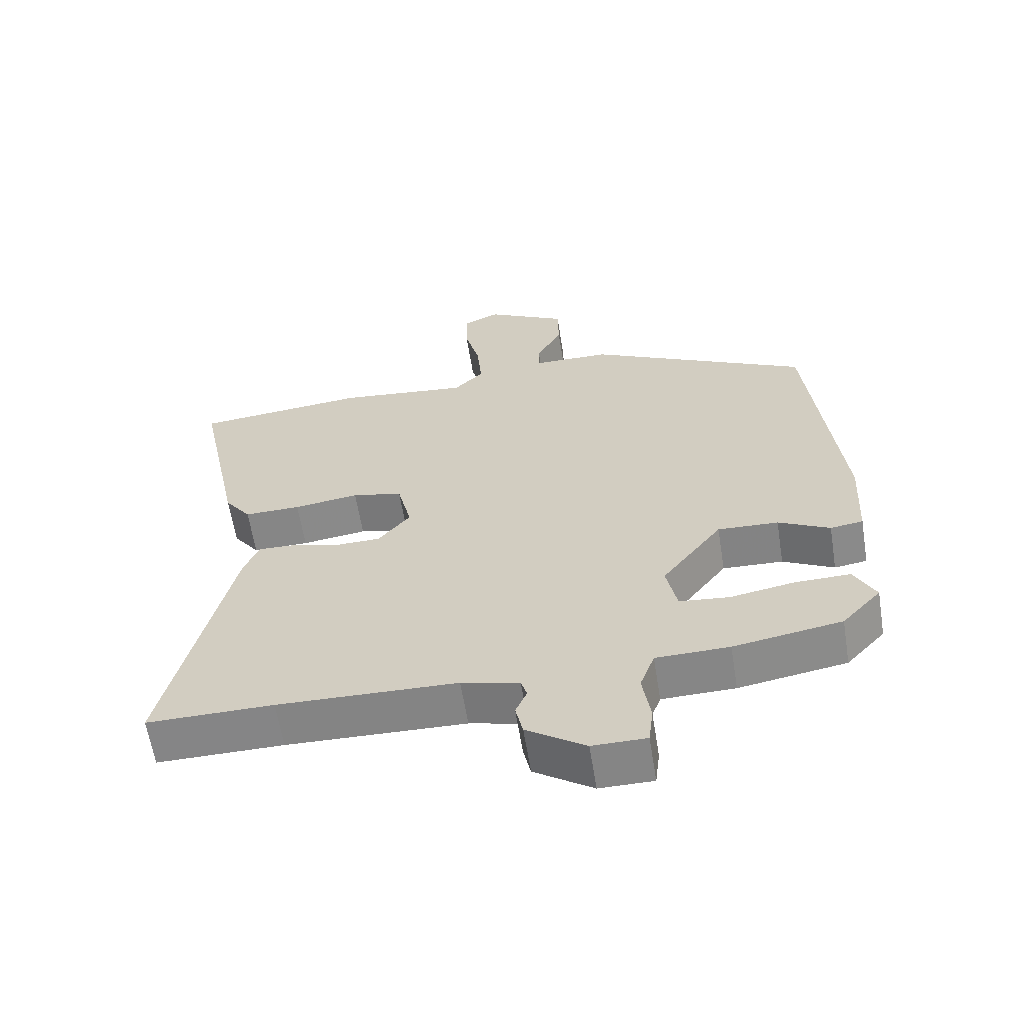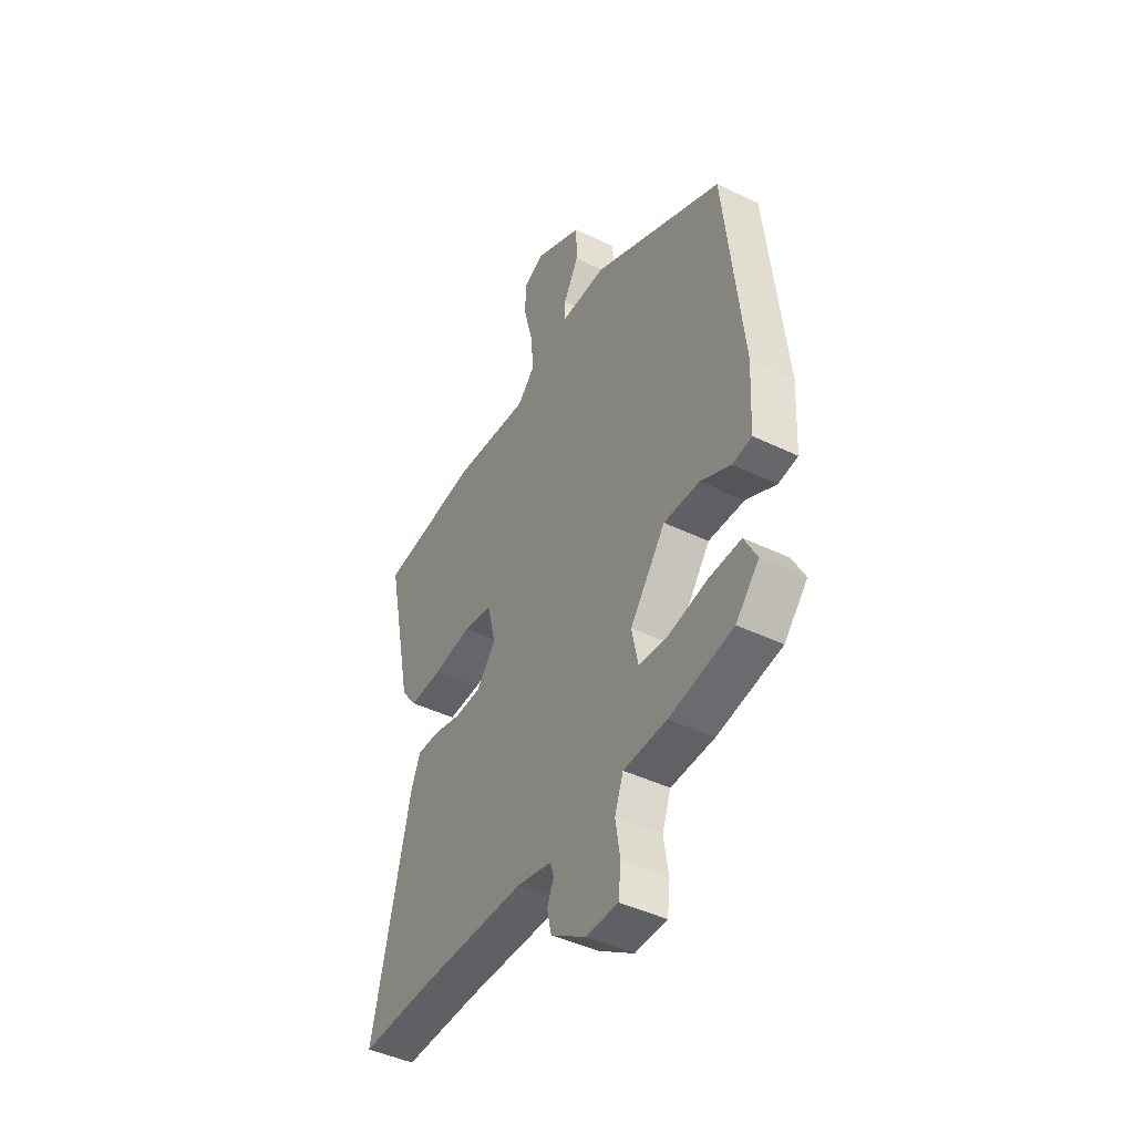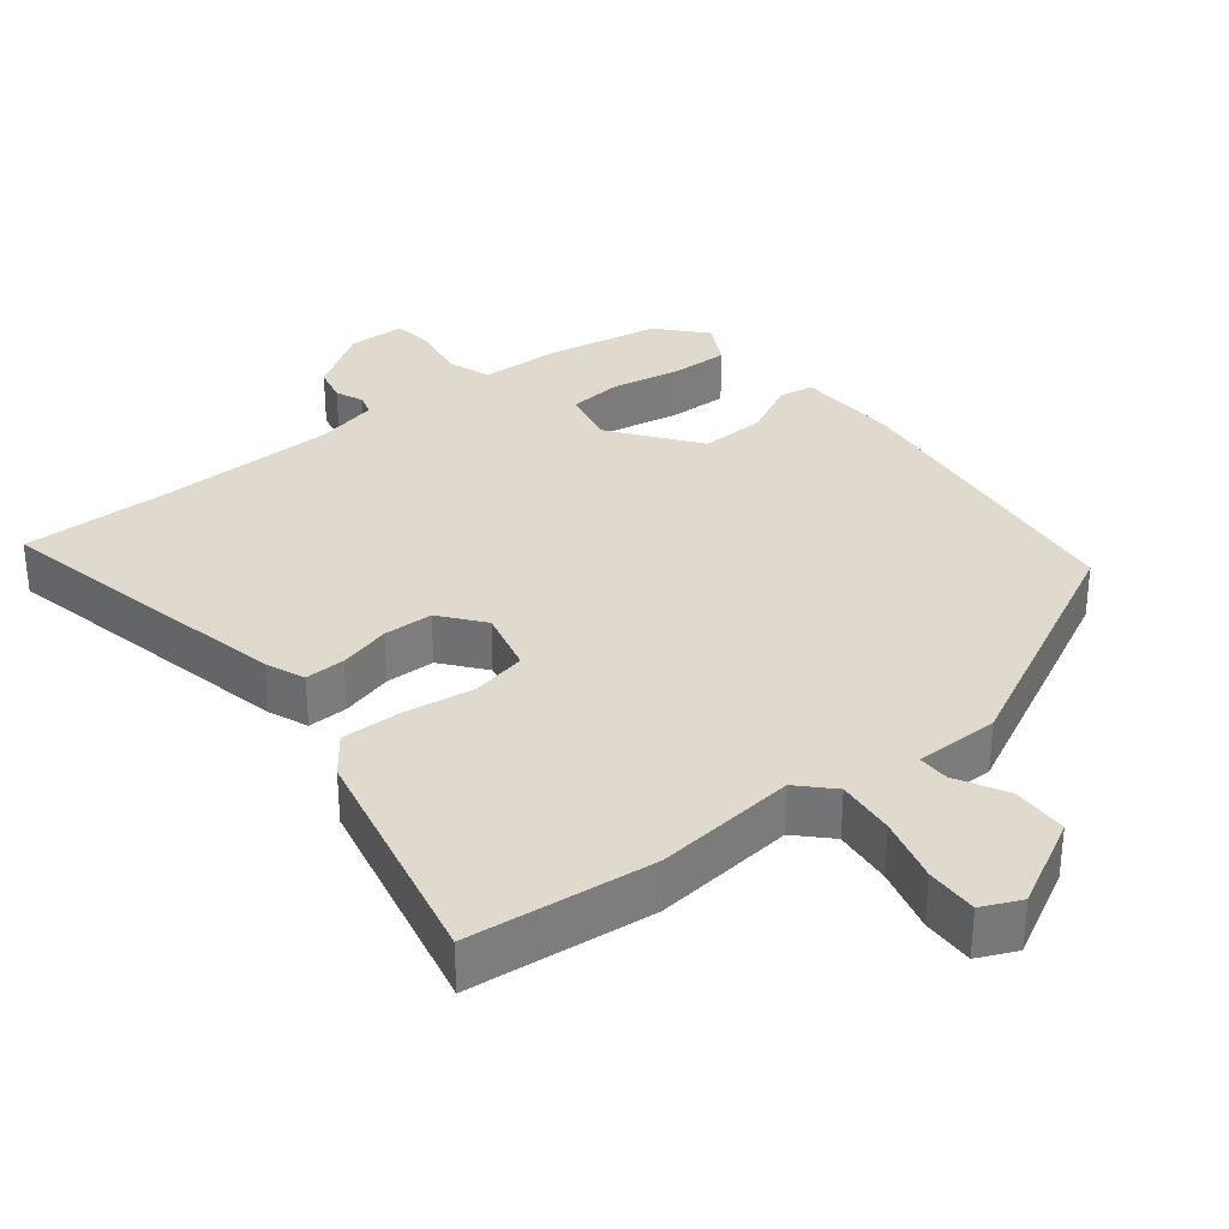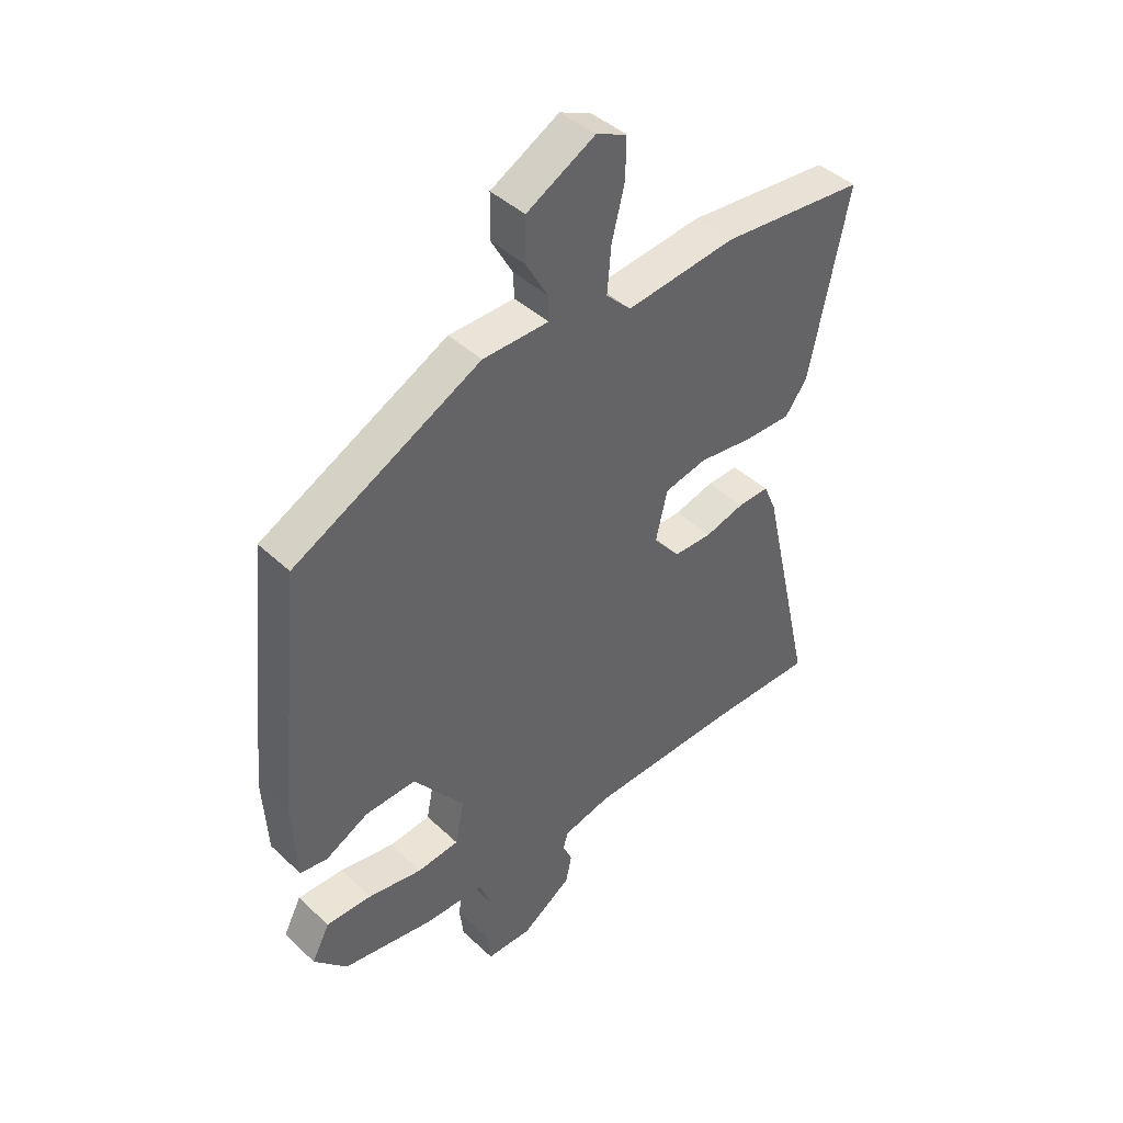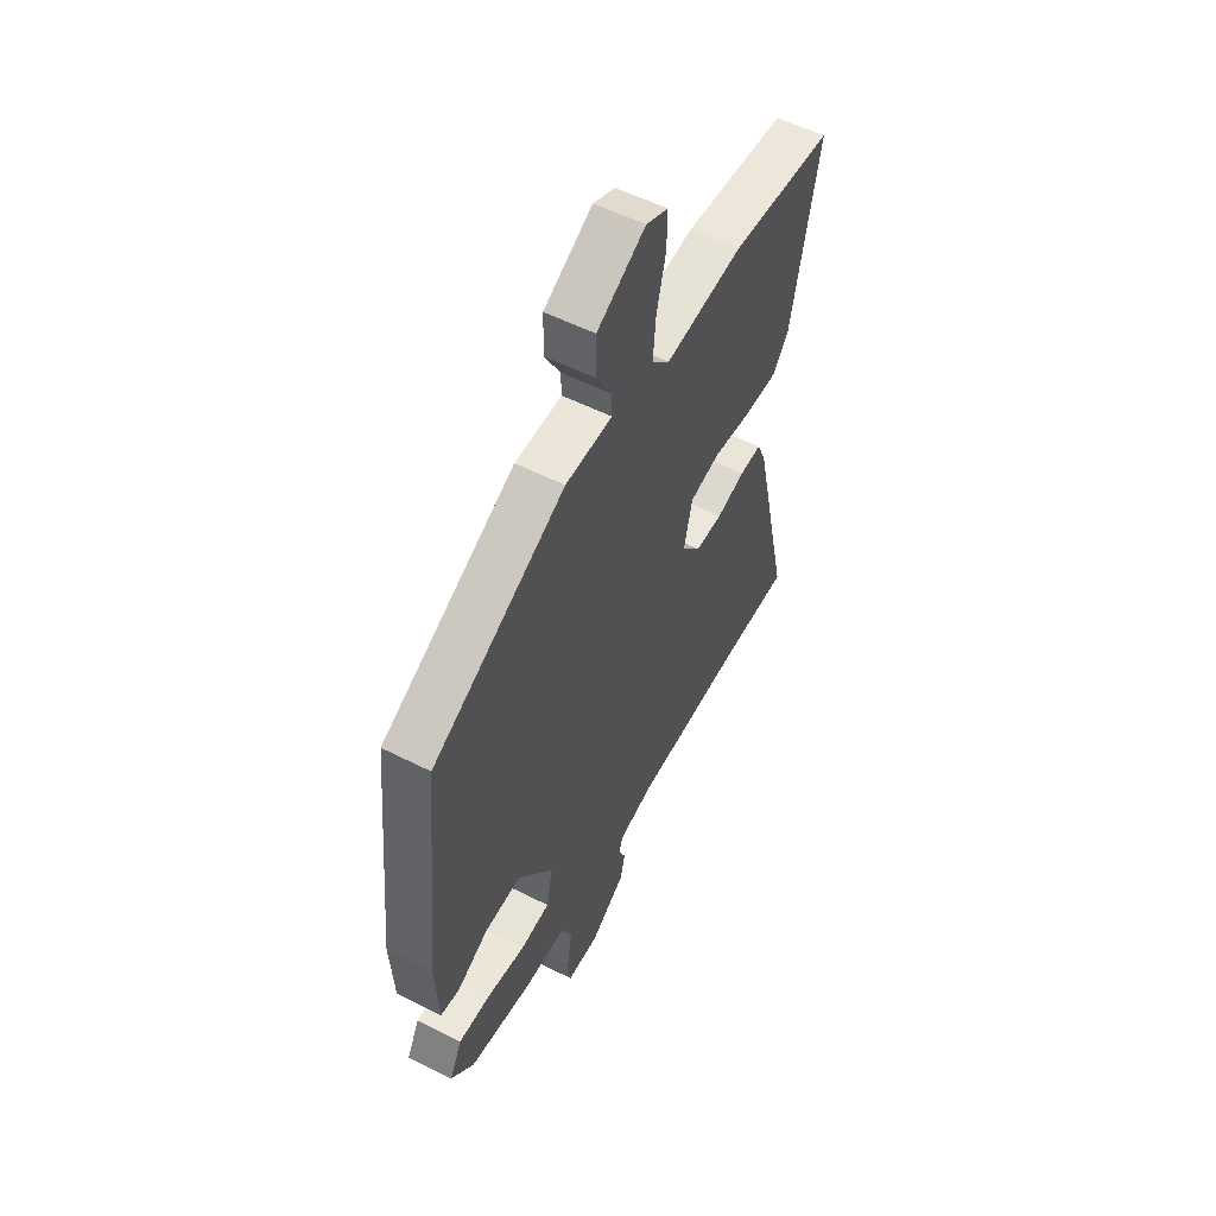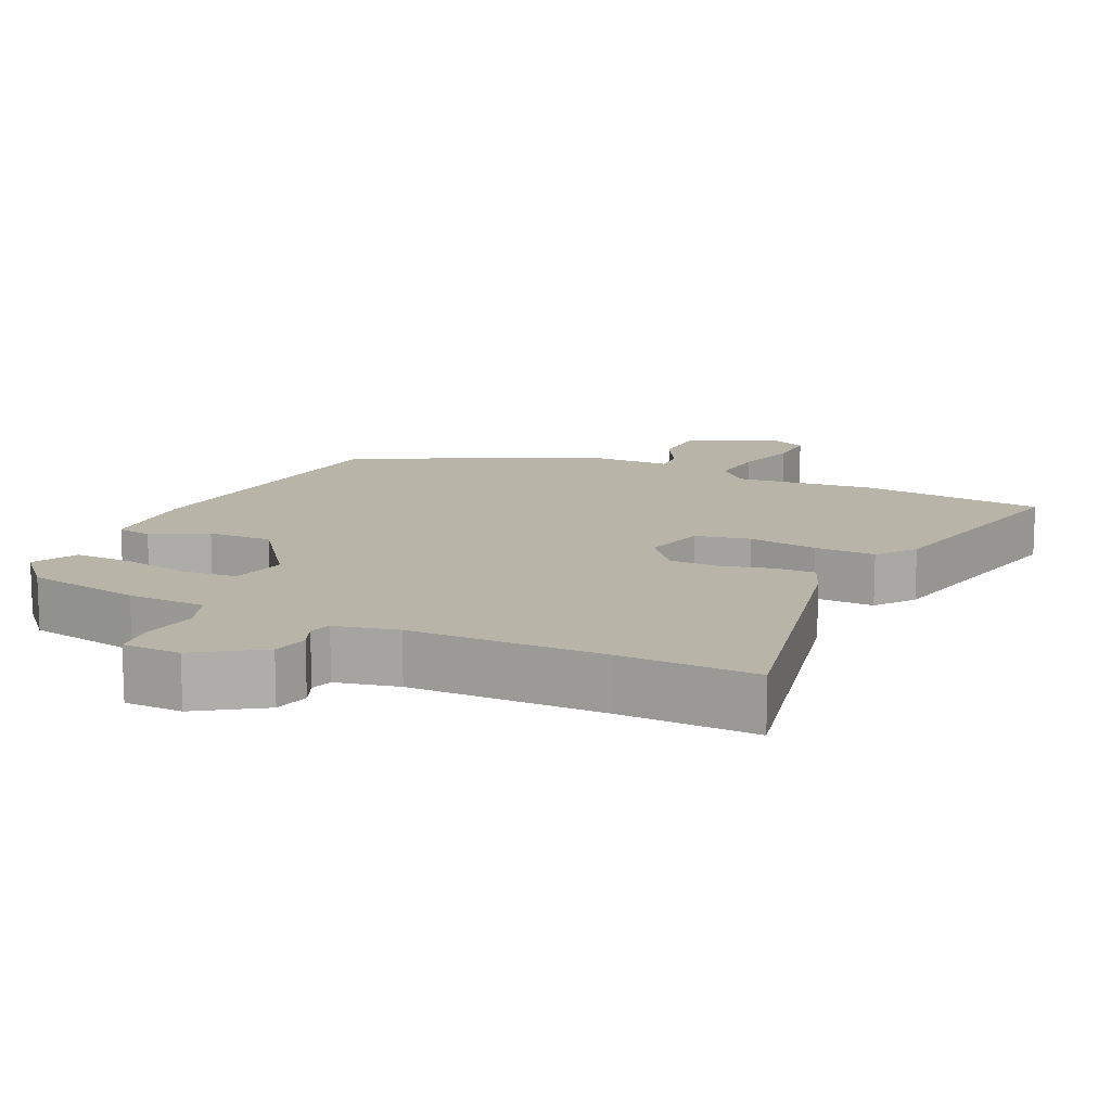
<metadata>
{"format":"obj","ext":"obj","renderer":"f3d","projection":"perspective","resolution":1024,"background":"white","views":[{"elev":-61.8,"azim":9.1,"up":"+Z"},{"elev":-44.8,"azim":60.8,"up":"+Z"},{"elev":32.7,"azim":-37.7,"up":"+Y"},{"elev":42.9,"azim":137.8,"up":"+Z"},{"elev":54.9,"azim":118.2,"up":"+Z"},{"elev":13.3,"azim":-154.1,"up":"+Y"}]}
</metadata>
<code>
v -0.373 0.07 -0.499
v -0.563 0.07 -0.5
v -0.466 0.07 -0.076
v -0.443 0.07 -0.022
v -0.387 0.07 -0.024
v -0.315 0.07 -0.044
v -0.246 0.07 -0.043
v -0.198 0.07 0.016
v -0.219 0.07 0.105
v -0.295 0.07 0.122
v -0.393 0.07 0.109
v -0.478 0.07 0.108
v -0.518 0.07 0.162
v -0.587 0.07 0.492
v -0.328 0.07 0.516
v -0.131 0.07 0.493
v -0.086 0.07 0.538
v -0.093 0.07 0.62
v -0.116 0.07 0.711
v -0.117 0.07 0.783
v -0.062 0.07 0.807
v 0.06 0.07 0.74
v 0.061 0.07 0.662
v 0.022 0.07 0.592
v 0.021 0.07 0.548
v 0.139 0.07 0.546
v 0.474 0.07 0.374
v 0.519 0.07 -0.062
v 0.511 0.07 -0.205
v 0.462 0.07 -0.212
v 0.385 0.07 -0.172
v 0.294 0.07 -0.168
v 0.203 0.07 -0.287
v 0.219 0.07 -0.366
v 0.294 0.07 -0.374
v 0.391 0.07 -0.357
v 0.473 0.07 -0.356
v 0.505 0.07 -0.418
v 0.446 0.07 -0.482
v 0.284 0.07 -0.509
v 0.174 0.07 -0.511
v 0.152 0.07 -0.571
v 0.164 0.07 -0.649
v 0.157 0.07 -0.707
v 0.076 0.07 -0.707
v -0.013 0.07 -0.647
v -0.024 0.07 -0.597
v -0.007 0.07 -0.558
v -0.016 0.07 -0.528
v -0.103 0.07 -0.507
v -0.373 0 -0.499
v -0.563 0 -0.5
v -0.466 0 -0.076
v -0.443 0 -0.022
v -0.387 0 -0.024
v -0.315 0 -0.044
v -0.246 0 -0.043
v -0.198 0 0.016
v -0.219 0 0.105
v -0.295 0 0.122
v -0.393 0 0.109
v -0.478 0 0.108
v -0.518 0 0.162
v -0.587 0 0.492
v -0.328 0 0.516
v -0.131 0 0.493
v -0.086 0 0.538
v -0.093 0 0.62
v -0.116 0 0.711
v -0.117 0 0.783
v -0.062 0 0.807
v 0.06 0 0.74
v 0.061 0 0.662
v 0.022 0 0.592
v 0.021 0 0.548
v 0.139 0 0.546
v 0.474 0 0.374
v 0.519 0 -0.062
v 0.511 0 -0.205
v 0.462 0 -0.212
v 0.385 0 -0.172
v 0.294 0 -0.168
v 0.203 0 -0.287
v 0.219 0 -0.366
v 0.294 0 -0.374
v 0.391 0 -0.357
v 0.473 0 -0.356
v 0.505 0 -0.418
v 0.446 0 -0.482
v 0.284 0 -0.509
v 0.174 0 -0.511
v 0.152 0 -0.571
v 0.164 0 -0.649
v 0.157 0 -0.707
v 0.076 0 -0.707
v -0.013 0 -0.647
v -0.024 0 -0.597
v -0.007 0 -0.558
v -0.016 0 -0.528
v -0.103 0 -0.507
f 45 46 47 48
f 45 48 49
f 42 43 44 45
f 41 42 45 49
f 38 39 40 41
f 38 41 49 50
f 35 36 37 38
f 34 35 38 50
f 28 29 30 31
f 28 31 32
f 25 26 27 28
f 25 28 32
f 21 22 23 24
f 21 24 25
f 18 19 20 21
f 17 18 21 25
f 16 17 25 32
f 10 11 12 13
f 10 13 14 15
f 3 4 5 6
f 1 2 3 6
f 1 6 7
f 33 34 50 1
f 9 10 15 16
f 8 9 16 32
f 8 32 33
f 1 7 8 33
f 98 97 96 95
f 99 98 95
f 95 94 93 92
f 99 95 92 91
f 91 90 89 88
f 100 99 91 88
f 88 87 86 85
f 100 88 85 84
f 81 80 79 78
f 82 81 78
f 78 77 76 75
f 82 78 75
f 74 73 72 71
f 75 74 71
f 71 70 69 68
f 75 71 68 67
f 82 75 67 66
f 63 62 61 60
f 65 64 63 60
f 56 55 54 53
f 56 53 52 51
f 57 56 51
f 51 100 84 83
f 66 65 60 59
f 82 66 59 58
f 83 82 58
f 83 58 57 51
f 1 51 52 2
f 2 52 53 3
f 3 53 54 4
f 4 54 55 5
f 5 55 56 6
f 6 56 57 7
f 7 57 58 8
f 8 58 59 9
f 9 59 60 10
f 10 60 61 11
f 11 61 62 12
f 12 62 63 13
f 13 63 64 14
f 14 64 65 15
f 15 65 66 16
f 16 66 67 17
f 17 67 68 18
f 18 68 69 19
f 19 69 70 20
f 20 70 71 21
f 21 71 72 22
f 22 72 73 23
f 23 73 74 24
f 24 74 75 25
f 25 75 76 26
f 26 76 77 27
f 27 77 78 28
f 28 78 79 29
f 29 79 80 30
f 30 80 81 31
f 31 81 82 32
f 32 82 83 33
f 33 83 84 34
f 34 84 85 35
f 35 85 86 36
f 36 86 87 37
f 37 87 88 38
f 38 88 89 39
f 39 89 90 40
f 40 90 91 41
f 41 91 92 42
f 42 92 93 43
f 43 93 94 44
f 44 94 95 45
f 45 95 96 46
f 46 96 97 47
f 47 97 98 48
f 48 98 99 49
f 49 99 100 50
f 50 100 51 1

</code>
